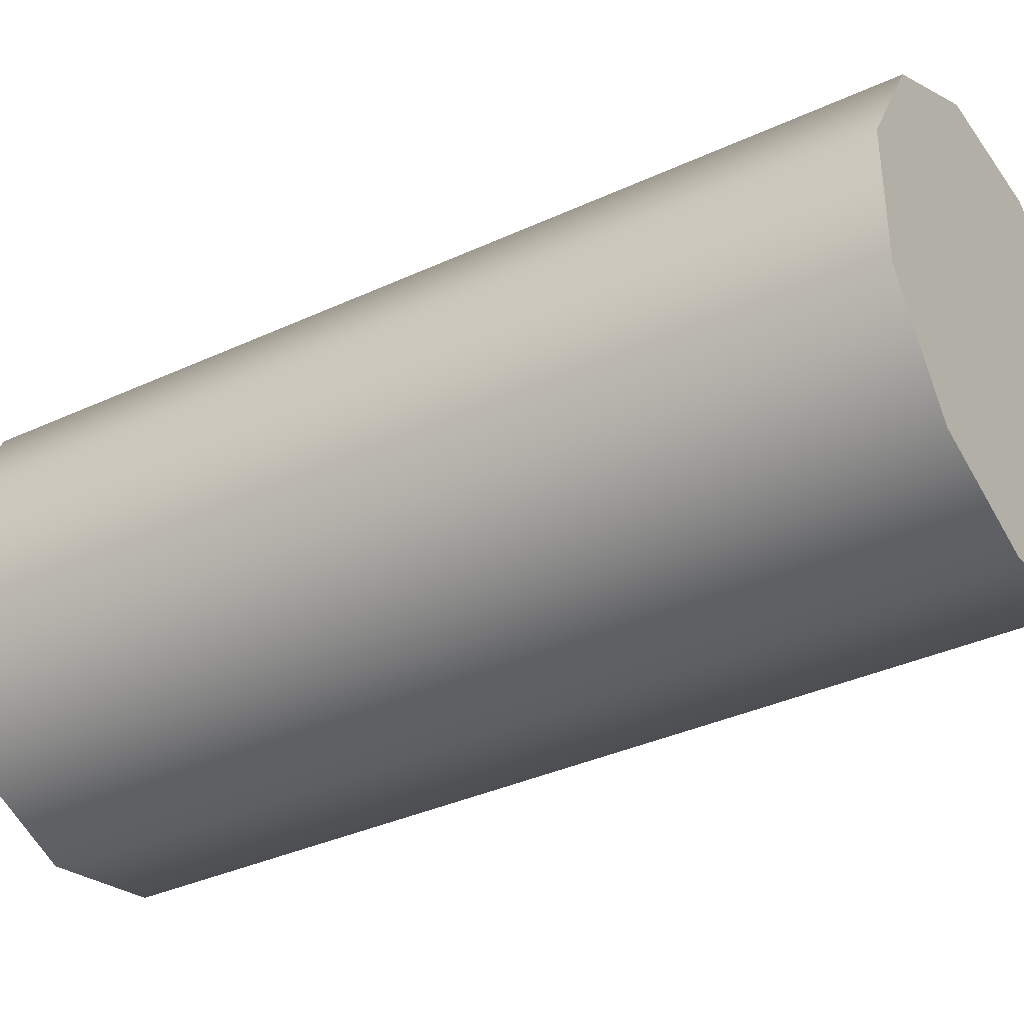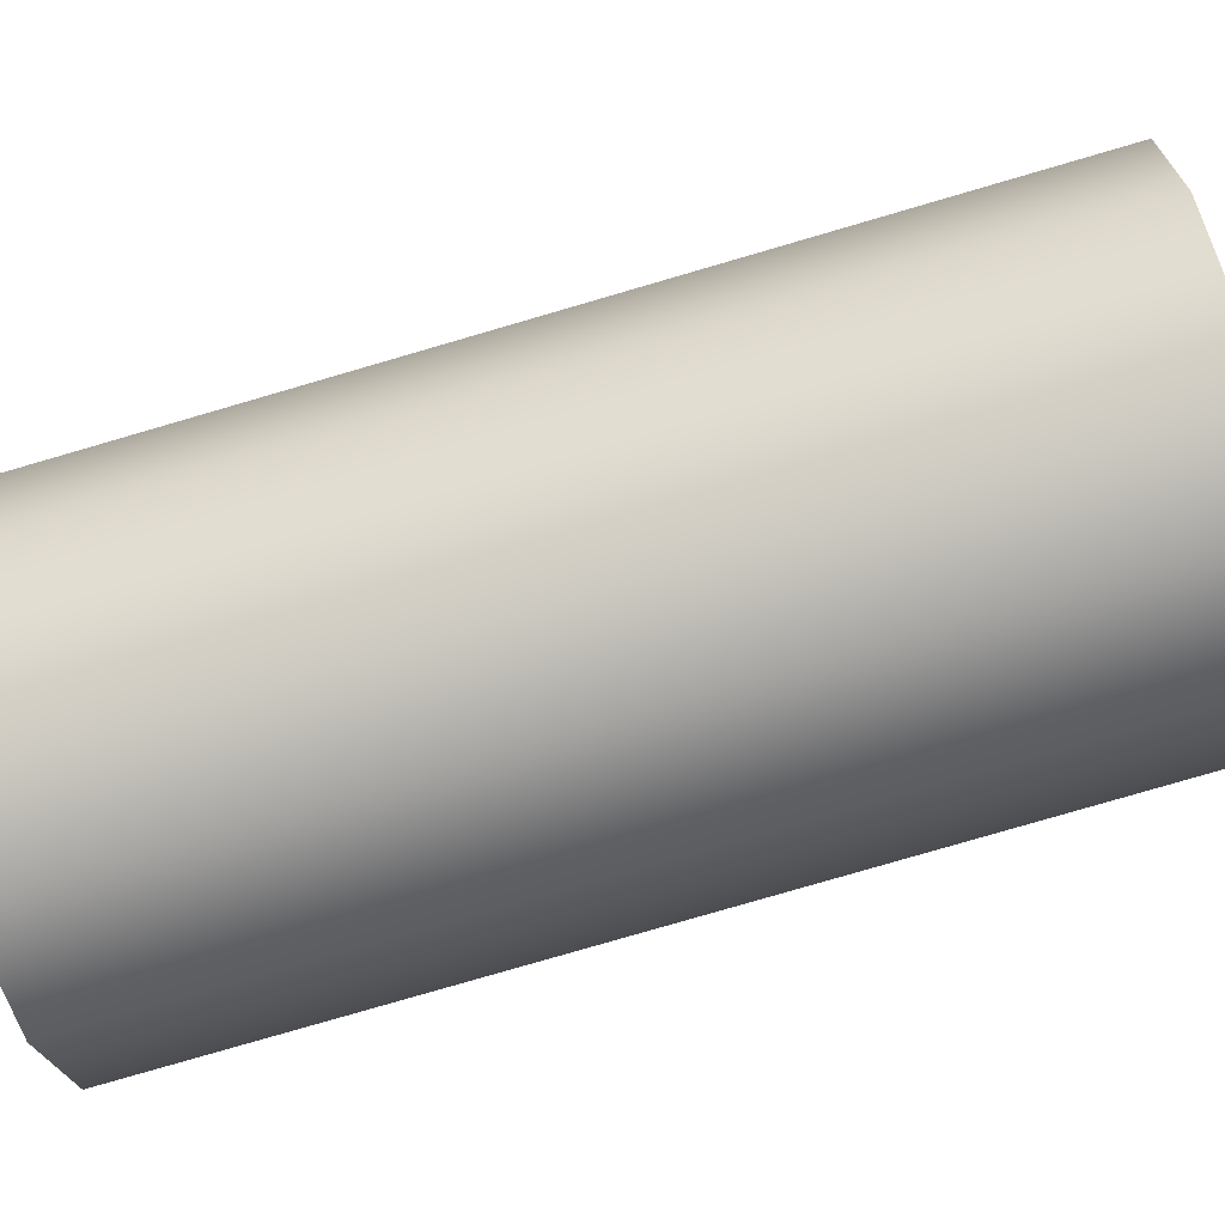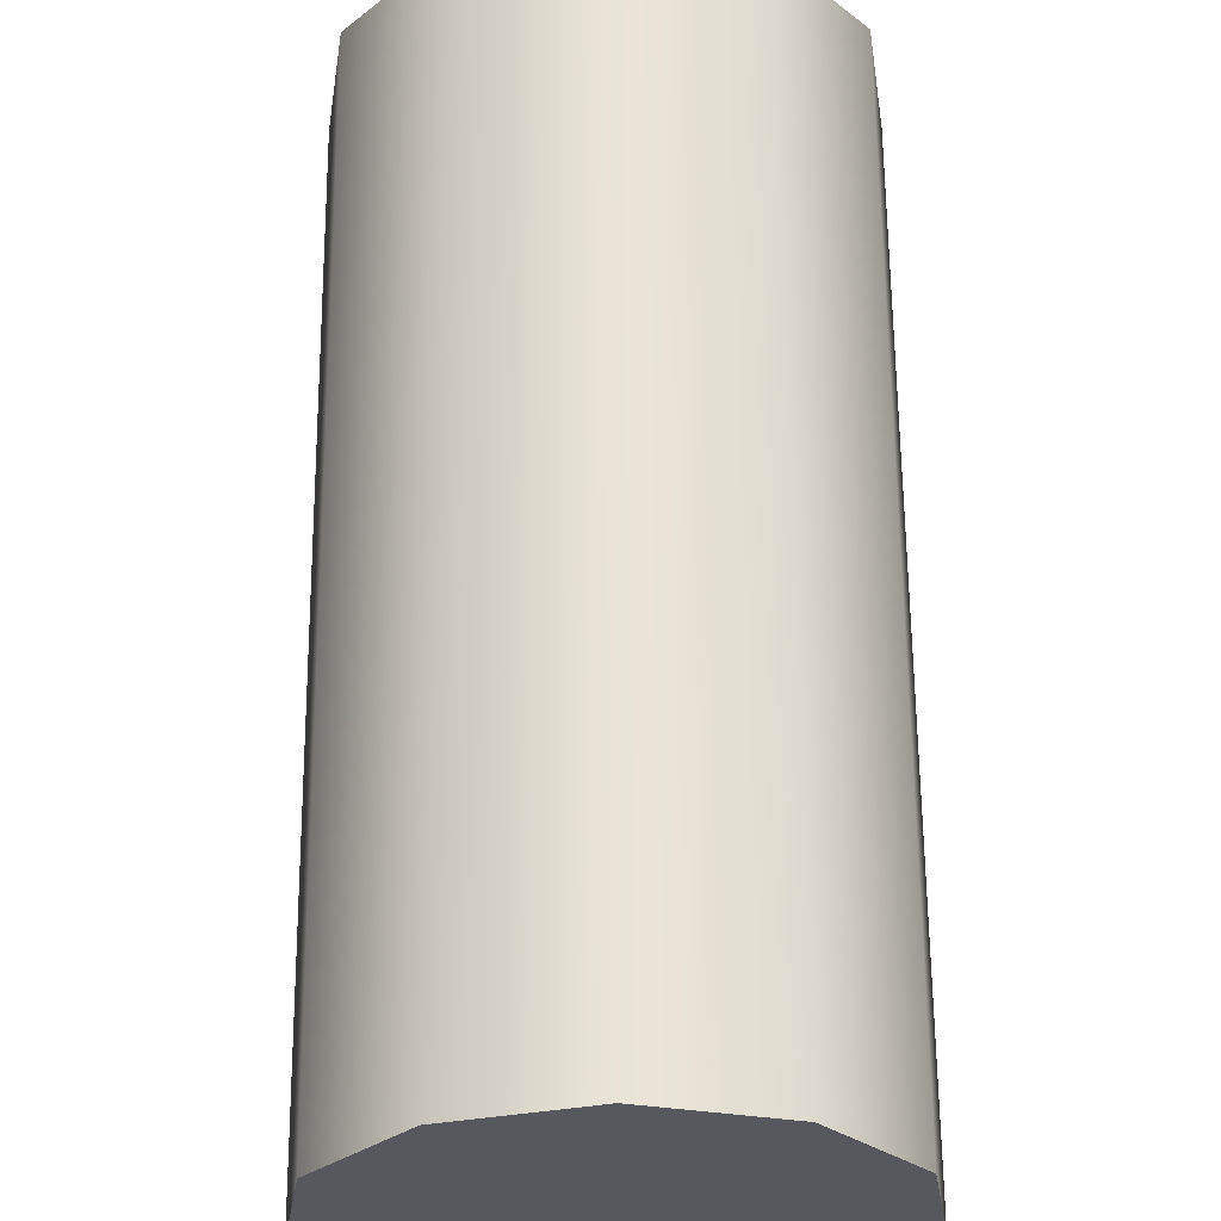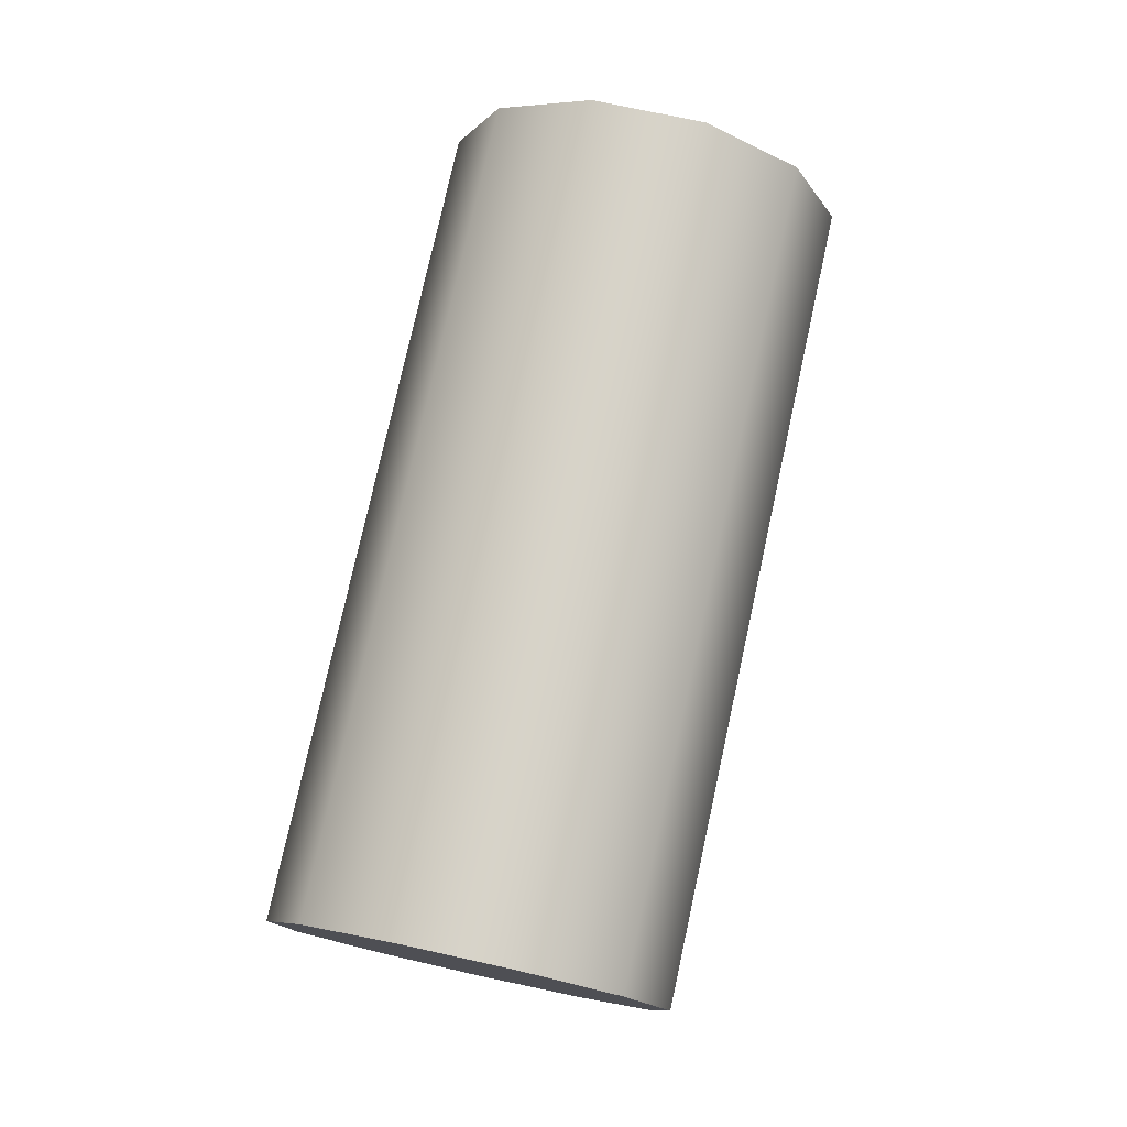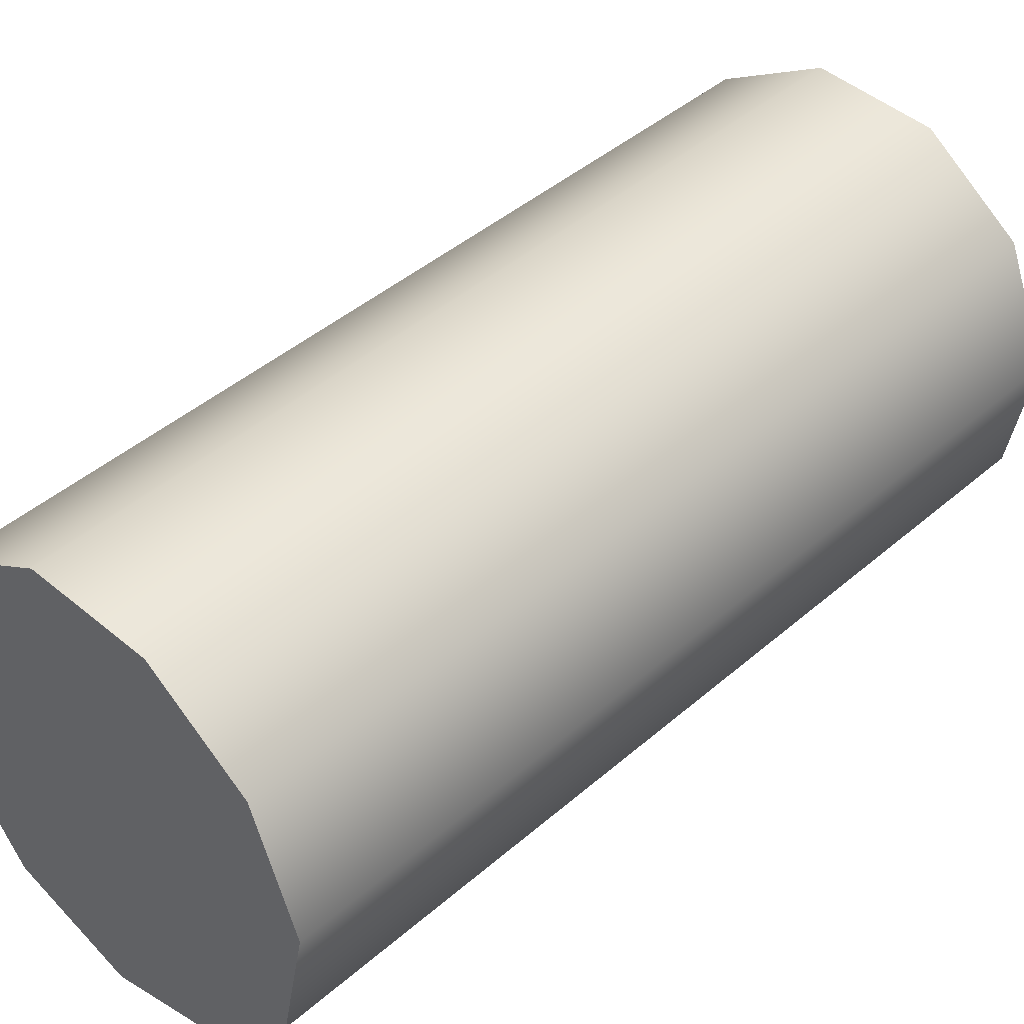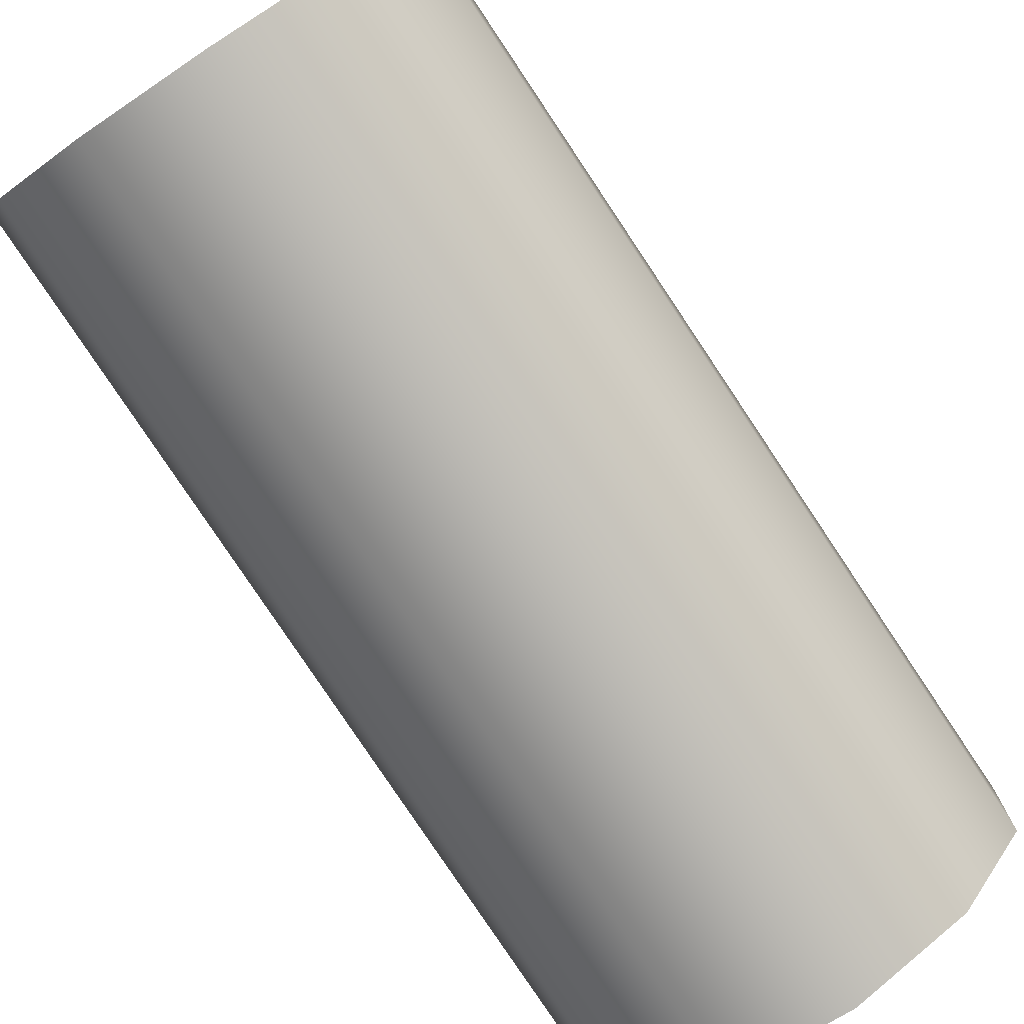
<metadata>
{"format":"obj","ext":"obj","renderer":"f3d","projection":"perspective","resolution":1024,"background":"white","views":[{"elev":-60.8,"azim":-60.6,"up":"+Z"},{"elev":-23.0,"azim":99.1,"up":"+Z"},{"elev":47.6,"azim":-0.5,"up":"+Z"},{"elev":-7.6,"azim":-113.3,"up":"+Y"},{"elev":23.3,"azim":45.2,"up":"+Z"},{"elev":-63.8,"azim":-145.2,"up":"+Z"}]}
</metadata>
<code>
o mesh7/mesh7-geometry#mesh7-geometry
v 0.001111 -0.6148 -0.5131
v -0.000405 -0.6018 -0.5109
v 0.001111 -0.602 -0.51
v -0.000405 -0.6146 -0.514
v 0.000423 -0.6031 -0.5053
v 0.00186 -0.6024 -0.5084
v 0.000423 -0.6159 -0.5084
v -0.002207 -0.6018 -0.5109
v 0.001603 -0.6028 -0.5067
v -0.001306 -0.6032 -0.5049
v 0.00186 -0.6152 -0.5115
v 0.001603 -0.6156 -0.5097
v -0.001306 -0.616 -0.5079
v -0.002207 -0.6146 -0.514
v -0.003723 -0.6148 -0.5131
v -0.003035 -0.6031 -0.5053
v -0.003035 -0.6159 -0.5084
v -0.003723 -0.602 -0.51
v -0.004472 -0.6024 -0.5084
v -0.004215 -0.6156 -0.5097
v -0.004215 -0.6028 -0.5067
v -0.004472 -0.6152 -0.5115
f 1 2 3
f 2 1 4
f 3 2 1
f 4 1 2
f 5 3 2
f 2 3 5
f 6 1 3
f 3 1 6
f 1 7 4
f 4 7 1
f 4 8 2
f 2 8 4
f 9 3 5
f 5 3 9
f 5 2 10
f 10 2 5
f 1 6 11
f 11 6 1
f 3 9 6
f 6 9 3
f 1 12 7
f 7 12 1
f 4 7 13
f 13 7 4
f 8 4 14
f 14 4 8
f 10 2 8
f 8 2 10
f 5 12 9
f 9 12 5
f 13 5 10
f 10 5 13
f 9 11 6
f 6 11 9
f 12 1 11
f 11 1 12
f 12 5 7
f 7 5 12
f 5 13 7
f 7 13 5
f 4 13 14
f 14 13 4
f 15 8 14
f 14 8 15
f 10 8 16
f 16 8 10
f 11 9 12
f 12 9 11
f 16 13 10
f 10 13 16
f 14 13 17
f 17 13 14
f 8 15 18
f 18 15 8
f 14 17 15
f 15 17 14
f 16 8 18
f 18 8 16
f 13 16 17
f 17 16 13
f 15 19 18
f 18 19 15
f 15 17 20
f 20 17 15
f 16 18 21
f 21 18 16
f 16 20 17
f 17 20 16
f 19 15 22
f 22 15 19
f 21 18 19
f 19 18 21
f 15 20 22
f 22 20 15
f 20 16 21
f 21 16 20
f 22 21 19
f 19 21 22
f 21 22 20
f 20 22 21

</code>
